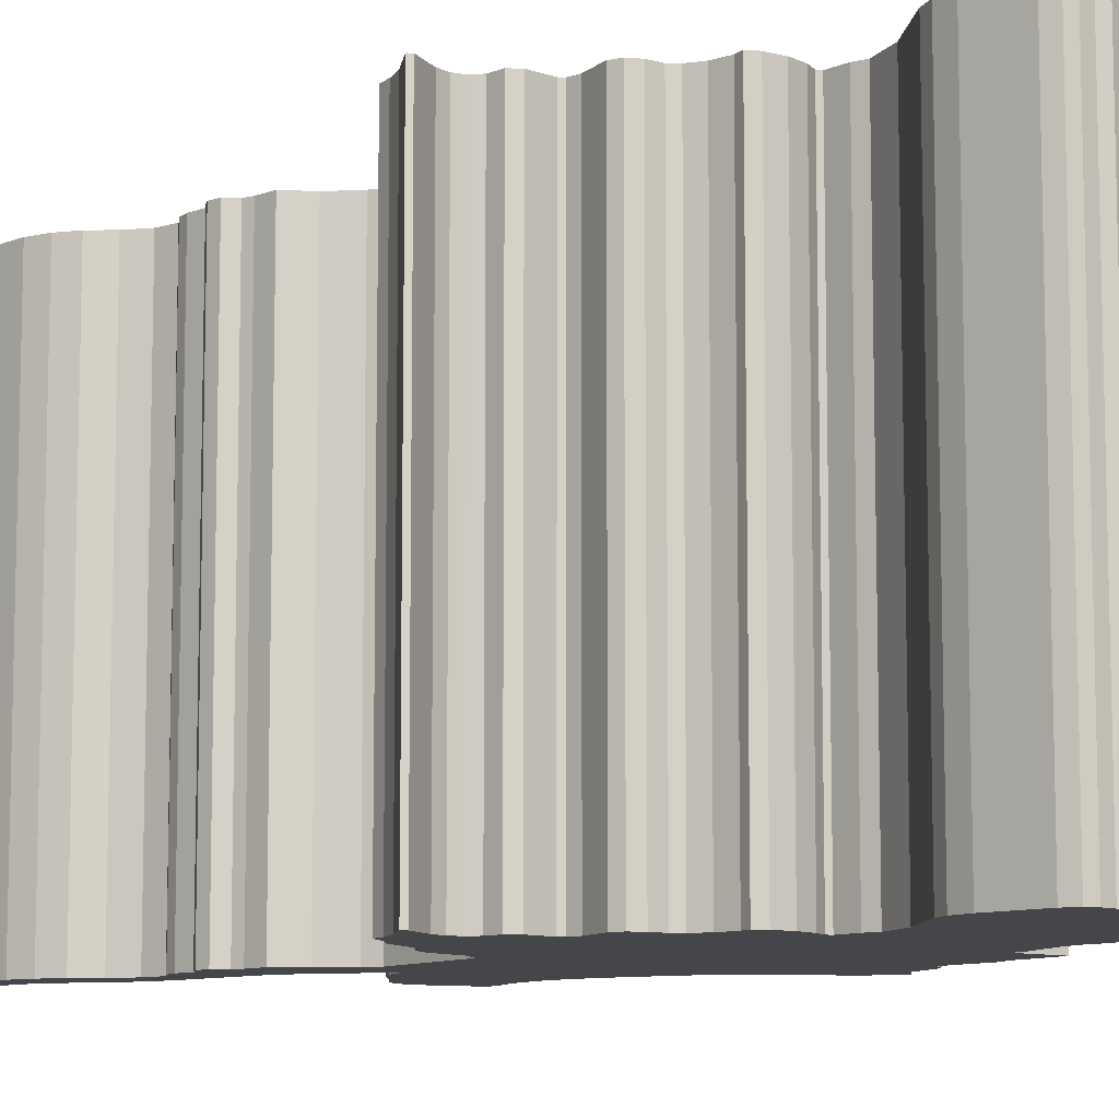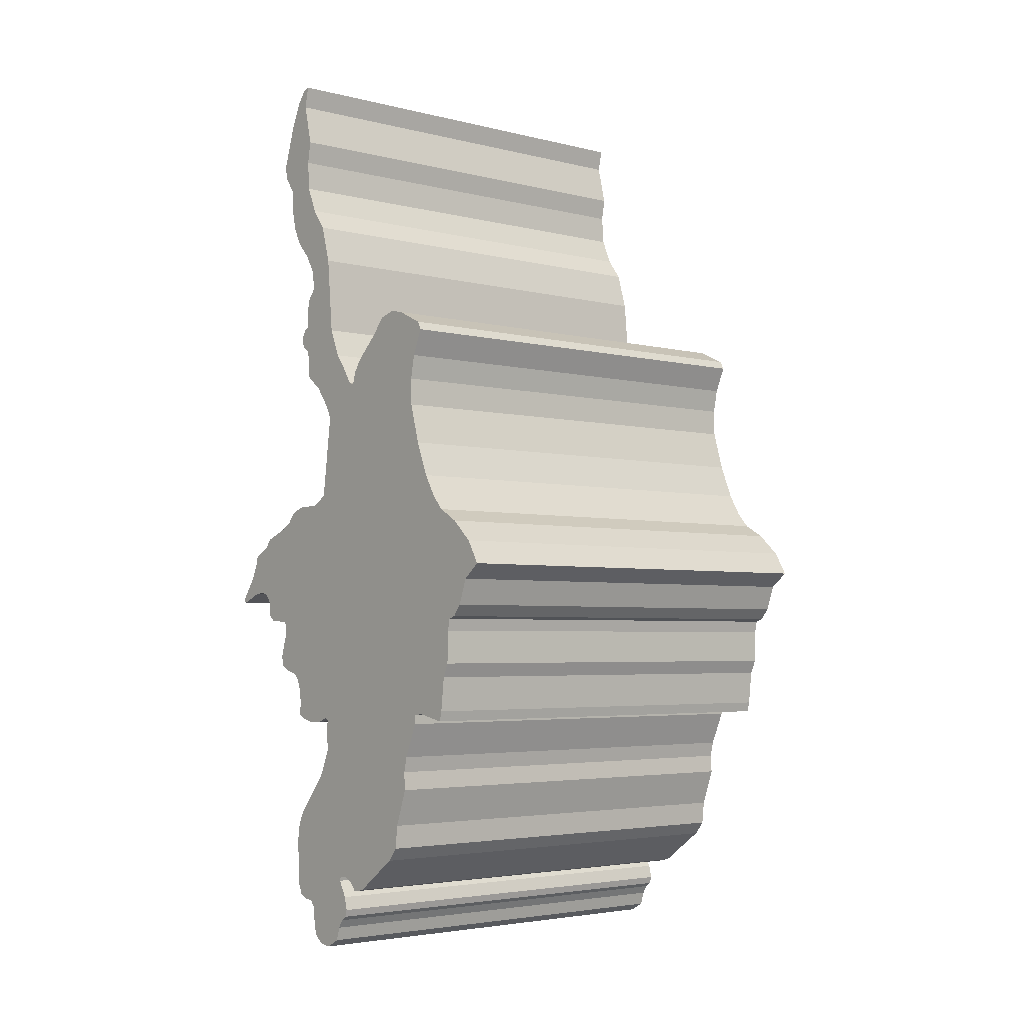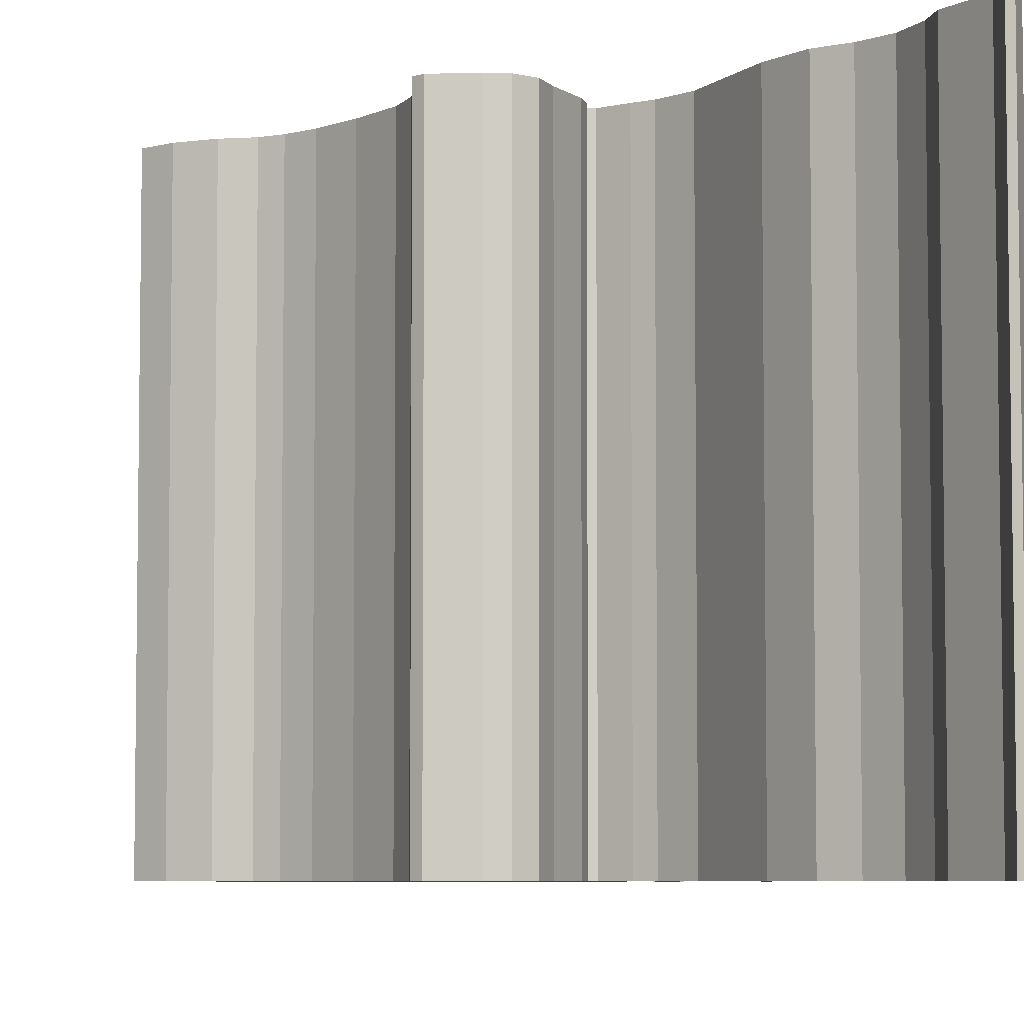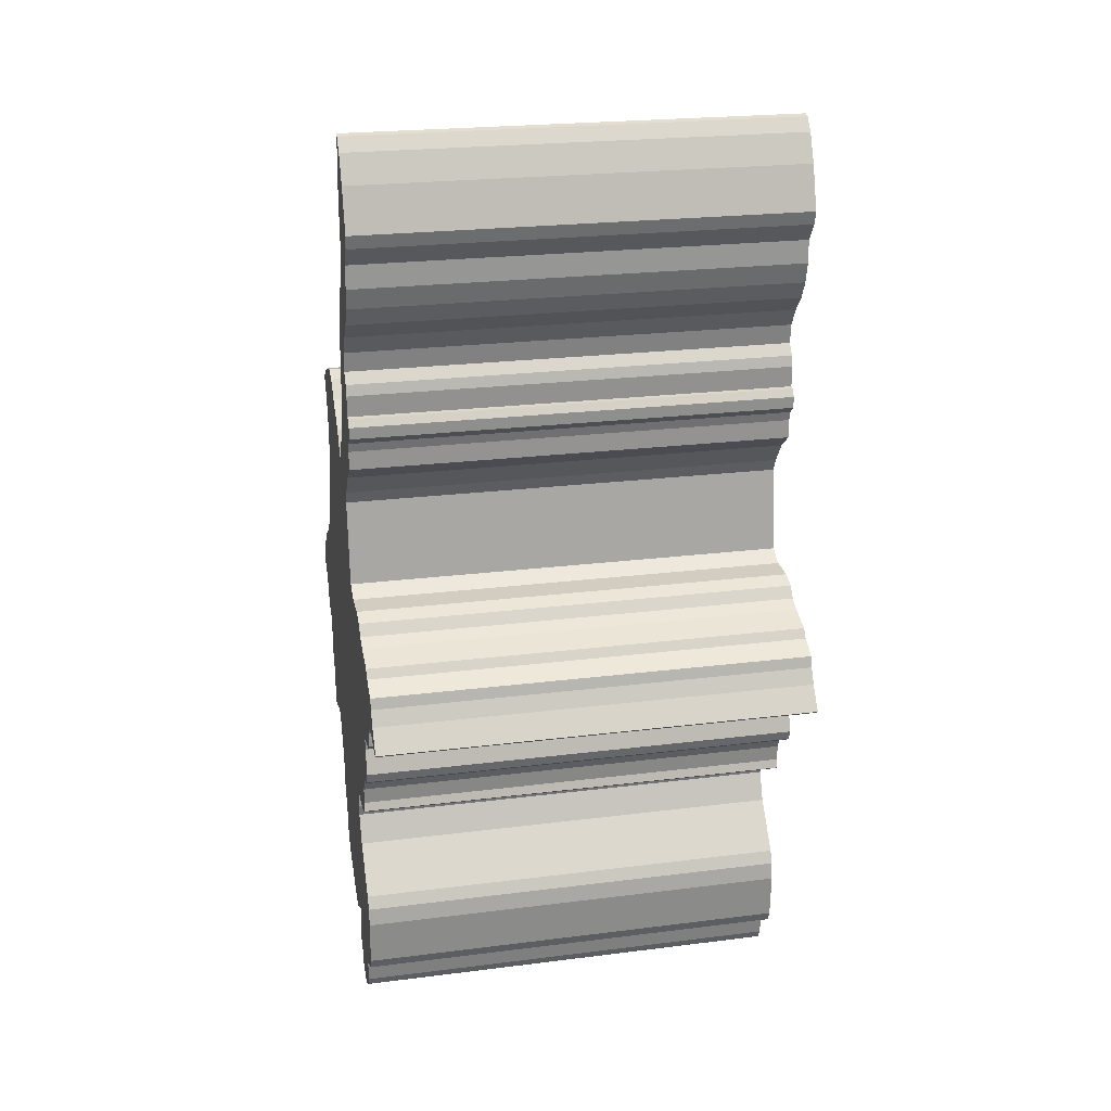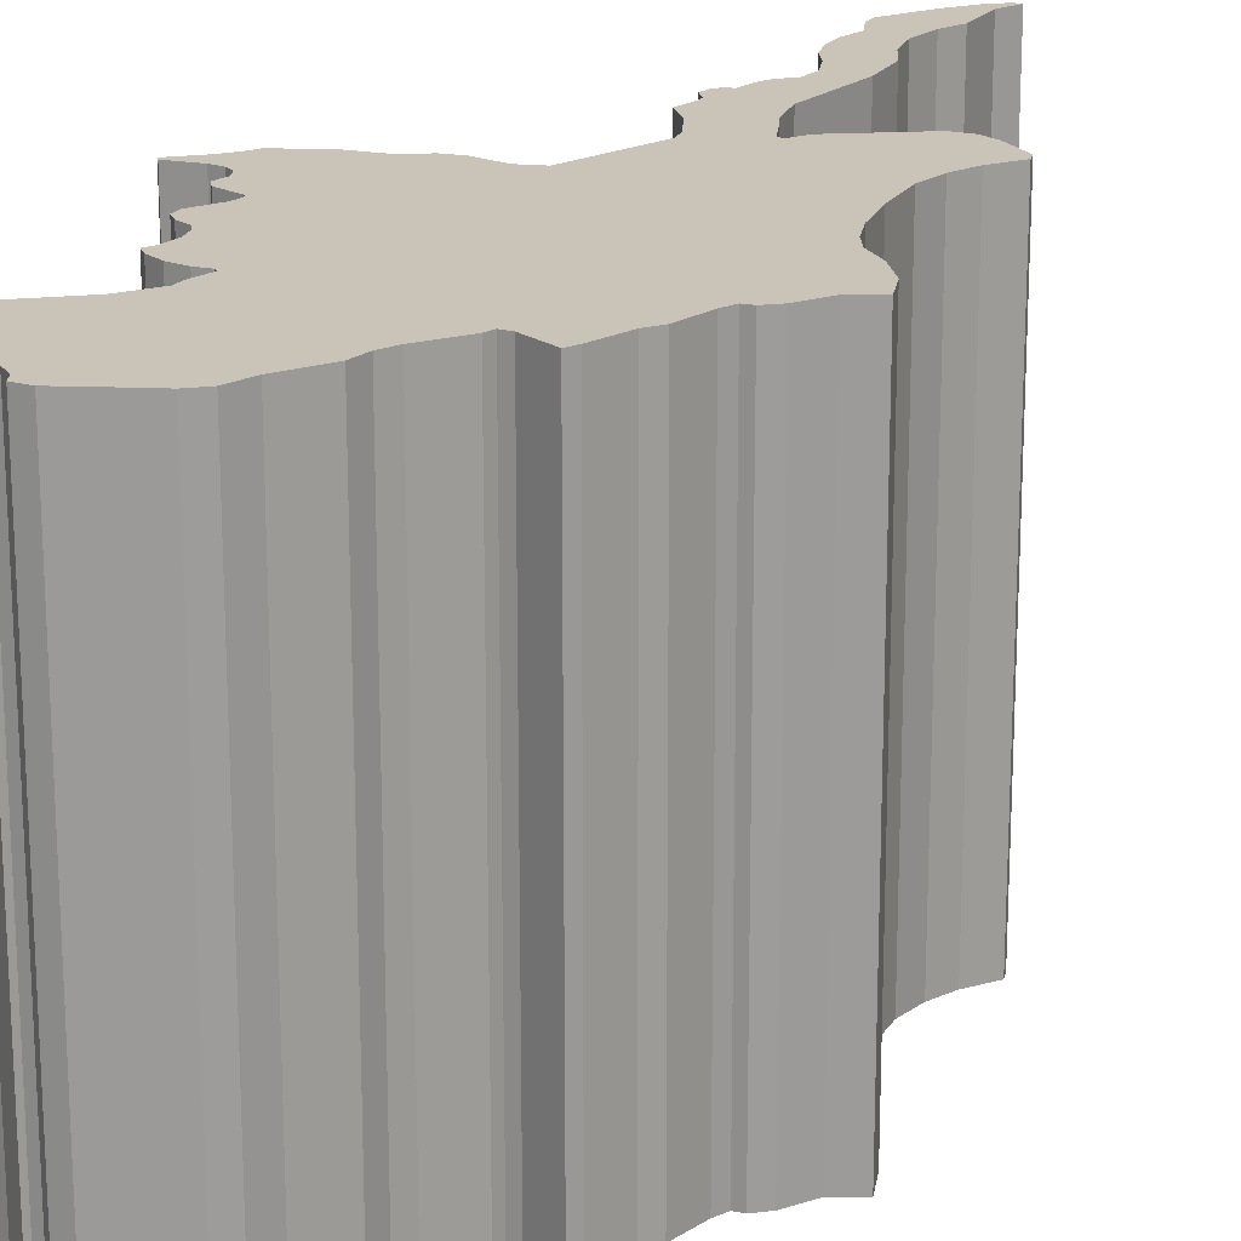
<metadata>
{"format":"obj","ext":"obj","renderer":"f3d","projection":"perspective","resolution":1024,"background":"white","views":[{"elev":-9.8,"azim":134.4,"up":"+Y"},{"elev":-3.9,"azim":-129.7,"up":"+Z"},{"elev":-5.9,"azim":-19.8,"up":"+Y"},{"elev":23.1,"azim":77.9,"up":"+Z"},{"elev":20.0,"azim":-140.5,"up":"+Y"}]}
</metadata>
<code>
o MM.002_CUCurve.1828
v 1.517 0 0.5801
v 1.515 0 0.578
v 1.515 0 0.5754
v 1.515 0 0.5732
v 1.514 0 0.5711
v 1.512 0 0.5693
v 1.511 0 0.5672
v 1.51 0 0.565
v 1.511 0 0.5638
v 1.512 0 0.5627
v 1.512 0 0.5603
v 1.512 0 0.5602
v 1.513 0 0.5594
v 1.513 0 0.5581
v 1.512 0 0.5572
v 1.511 0 0.5562
v 1.511 0 0.5541
v 1.509 0 0.5524
v 1.507 0 0.5499
v 1.507 0 0.5485
v 1.508 0 0.539
v 1.51 0 0.538
v 1.513 0 0.5379
v 1.515 0 0.5372
v 1.516 0 0.536
v 1.517 0 0.5352
v 1.52 0 0.5342
v 1.521 0 0.5332
v 1.523 0 0.532
v 1.523 0 0.5308
v 1.524 0 0.5291
v 1.526 0 0.5266
v 1.526 0 0.5266
v 1.526 0 0.5266
v 1.526 0 0.5266
v 1.526 0 0.5266
v 1.526 0 0.5266
v 1.526 0 0.5266
v 1.526 0 0.5266
v 1.526 0 0.5266
v 1.526 0 0.5266
v 1.526 0 0.5266
v 1.526 0 0.5266
v 1.526 0 0.5266
v 1.526 0 0.5262
v 1.523 0 0.5273
v 1.521 0 0.5274
v 1.521 0 0.5271
v 1.52 0 0.5261
v 1.52 0 0.5246
v 1.519 0 0.5239
v 1.516 0 0.5237
v 1.516 0 0.5234
v 1.516 0 0.5222
v 1.517 0 0.5194
v 1.517 0 0.5182
v 1.516 0 0.5176
v 1.514 0 0.5173
v 1.513 0 0.5166
v 1.513 0 0.5152
v 1.513 0 0.5133
v 1.513 0 0.5124
v 1.512 0 0.5118
v 1.51 0 0.5114
v 1.508 0 0.5115
v 1.507 0 0.5119
v 1.507 0 0.5117
v 1.507 0 0.5096
v 1.507 0 0.5083
v 1.508 0 0.5051
v 1.512 0 0.5002
v 1.513 0 0.4988
v 1.513 0 0.4968
v 1.513 0 0.4916
v 1.512 0 0.4904
v 1.511 0 0.4899
v 1.51 0 0.4898
v 1.509 0 0.4891
v 1.509 0 0.4866
v 1.509 0 0.4857
v 1.508 0 0.4849
v 1.506 0 0.4847
v 1.504 0 0.4857
v 1.504 0 0.4856
v 1.504 0 0.4856
v 1.504 0 0.4856
v 1.504 0 0.4856
v 1.504 0 0.4856
v 1.504 0 0.4856
v 1.504 0 0.4856
v 1.504 0 0.4856
v 1.504 0 0.4856
v 1.504 0 0.4856
v 1.504 0 0.4856
v 1.504 0 0.4856
v 1.504 0 0.4872
v 1.503 0 0.4881
v 1.503 0 0.4886
v 1.502 0 0.4894
v 1.503 0 0.4909
v 1.504 0 0.4927
v 1.504 0 0.4932
v 1.503 0 0.4933
v 1.501 0 0.4926
v 1.501 0 0.4918
v 1.499 0 0.4921
v 1.496 0 0.4945
v 1.494 0 0.496
v 1.493 0 0.4974
v 1.492 0 0.5001
v 1.491 0 0.5042
v 1.491 0 0.5063
v 1.491 0 0.508
v 1.489 0 0.5118
v 1.489 0 0.5128
v 1.488 0 0.513
v 1.484 0 0.5123
v 1.484 0 0.5134
v 1.484 0 0.5172
v 1.483 0 0.5188
v 1.483 0 0.5224
v 1.483 0 0.5238
v 1.482 0 0.5241
v 1.481 0 0.5253
v 1.48 0 0.5282
v 1.478 0 0.5298
v 1.479 0 0.5324
v 1.482 0 0.5348
v 1.484 0 0.5362
v 1.486 0 0.5377
v 1.487 0 0.5402
v 1.489 0 0.5441
v 1.49 0 0.5486
v 1.49 0 0.5516
v 1.489 0 0.5543
v 1.488 0 0.5572
v 1.489 0 0.5581
v 1.492 0 0.5597
v 1.494 0 0.5601
v 1.496 0 0.5595
v 1.497 0 0.5576
v 1.5 0 0.555
v 1.501 0 0.5537
v 1.502 0 0.5522
v 1.502 0 0.5524
v 1.504 0 0.5547
v 1.505 0 0.5561
v 1.506 0 0.5593
v 1.507 0 0.5681
v 1.508 0 0.5724
v 1.51 0 0.5749
v 1.512 0 0.5779
v 1.512 0 0.5813
v 1.511 0 0.5838
v 1.512 0 0.5885
v 1.512 0 0.5909
v 1.513 0 0.5908
v 1.514 0 0.5894
v 1.515 0 0.5863
v 1.517 0 0.5815
v 1.497 0.05 0.5576
v 1.5 0.05 0.555
v 1.512 0.05 0.5627
v 1.506 0.05 0.5593
v 1.521 0.05 0.5271
v 1.52 0.05 0.5261
v 1.513 0.05 0.4988
v 1.493 0.05 0.4974
v 1.515 0.05 0.5863
v 1.517 0.05 0.5815
v 1.526 0.05 0.5262
v 1.523 0.05 0.5273
v 1.484 0.05 0.5172
v 1.483 0.05 0.5188
v 1.511 0.05 0.5838
v 1.491 0.05 0.508
v 1.489 0.05 0.5118
v 1.501 0.05 0.4926
v 1.499 0.05 0.4921
v 1.481 0.05 0.5253
v 1.515 0.05 0.578
v 1.512 0.05 0.5779
v 1.513 0.05 0.4968
v 1.504 0.05 0.4932
v 1.517 0.05 0.5352
v 1.482 0.05 0.5348
v 1.517 0.05 0.5194
v 1.517 0.05 0.5182
v 1.512 0.05 0.4904
v 1.503 0.05 0.4909
v 1.512 0.05 0.5603
v 1.513 0.05 0.5124
v 1.512 0.05 0.5118
v 1.512 0.05 0.5602
v 1.513 0.05 0.5594
v 1.513 0.05 0.5581
v 1.501 0.05 0.5537
v 1.516 0.05 0.5222
v 1.483 0.05 0.5224
v 1.51 0.05 0.565
v 1.507 0.05 0.5681
v 1.507 0.05 0.5119
v 1.507 0.05 0.5117
v 1.511 0.05 0.5562
v 1.505 0.05 0.5561
v 1.508 0.05 0.5724
v 1.51 0.05 0.5749
v 1.526 0.05 0.5266
v 1.492 0.05 0.5001
v 1.513 0.05 0.5152
v 1.484 0.05 0.5134
v 1.504 0.05 0.4927
v 1.501 0.05 0.4918
v 1.521 0.05 0.5274
v 1.512 0.05 0.5885
v 1.52 0.05 0.5342
v 1.521 0.05 0.5332
v 1.509 0.05 0.4891
v 1.509 0.05 0.4866
v 1.502 0.05 0.5524
v 1.504 0.05 0.5547
v 1.51 0.05 0.538
v 1.513 0.05 0.5379
v 1.514 0.05 0.5894
v 1.511 0.05 0.5638
v 1.523 0.05 0.5308
v 1.478 0.05 0.5298
v 1.508 0.05 0.4849
v 1.506 0.05 0.4847
v 1.512 0.05 0.5572
v 1.503 0.05 0.4933
v 1.494 0.05 0.5601
v 1.496 0.05 0.5595
v 1.513 0.05 0.5133
v 1.488 0.05 0.513
v 1.515 0.05 0.5372
v 1.517 0.05 0.5801
v 1.512 0.05 0.5813
v 1.511 0.05 0.5541
v 1.516 0.05 0.5234
v 1.524 0.05 0.5291
v 1.486 0.05 0.5377
v 1.487 0.05 0.5402
v 1.479 0.05 0.5324
v 1.508 0.05 0.5051
v 1.491 0.05 0.5063
v 1.502 0.05 0.4894
v 1.507 0.05 0.5096
v 1.513 0.05 0.5166
v 1.491 0.05 0.5042
v 1.513 0.05 0.4916
v 1.516 0.05 0.5176
v 1.514 0.05 0.5711
v 1.507 0.05 0.5485
v 1.508 0.05 0.539
v 1.52 0.05 0.5246
v 1.515 0.05 0.5732
v 1.512 0.05 0.5002
v 1.509 0.05 0.5524
v 1.516 0.05 0.536
v 1.484 0.05 0.5362
v 1.483 0.05 0.5238
v 1.502 0.05 0.5522
v 1.511 0.05 0.4899
v 1.515 0.05 0.5754
v 1.492 0.05 0.5597
v 1.489 0.05 0.5543
v 1.49 0.05 0.5516
v 1.494 0.05 0.496
v 1.516 0.05 0.5237
v 1.509 0.05 0.4857
v 1.512 0.05 0.5693
v 1.507 0.05 0.5499
v 1.513 0.05 0.5908
v 1.503 0.05 0.4881
v 1.49 0.05 0.5486
v 1.523 0.05 0.532
v 1.51 0.05 0.5114
v 1.508 0.05 0.5115
v 1.48 0.05 0.5282
v 1.489 0.05 0.5128
v 1.504 0.05 0.4857
v 1.489 0.05 0.5441
v 1.519 0.05 0.5239
v 1.507 0.05 0.5083
v 1.484 0.05 0.5123
v 1.511 0.05 0.5672
v 1.496 0.05 0.4945
v 1.504 0.05 0.4872
v 1.503 0.05 0.4886
v 1.514 0.05 0.5173
v 1.512 0.05 0.5909
v 1.488 0.05 0.5572
v 1.489 0.05 0.5581
v 1.51 0.05 0.4898
v 1.482 0.05 0.5241
f 83 82 81
f 83 81 80
f 96 83 80
f 96 80 79
f 97 96 79
f 97 79 78
f 98 97 78
f 99 98 78
f 99 78 77
f 99 77 76
f 100 99 76
f 100 76 75
f 100 75 74
f 101 100 74
f 106 105 104
f 101 74 73
f 106 104 103
f 102 101 73
f 107 106 103
f 103 102 73
f 107 103 73
f 108 107 73
f 109 108 73
f 109 73 72
f 110 109 72
f 110 72 71
f 111 110 71
f 111 71 70
f 112 111 70
f 113 112 70
f 113 70 69
f 113 69 68
f 114 113 68
f 114 68 67
f 65 64 63
f 66 65 63
f 66 63 62
f 114 67 66
f 114 66 62
f 115 114 62
f 118 117 116
f 115 62 61
f 116 115 61
f 118 116 61
f 118 61 60
f 119 118 60
f 119 60 59
f 119 59 58
f 119 58 57
f 120 119 57
f 120 57 56
f 120 56 55
f 120 55 54
f 121 120 54
f 122 121 54
f 122 54 53
f 122 53 52
f 122 52 51
f 123 122 51
f 123 51 50
f 124 123 50
f 124 50 49
f 124 49 48
f 46 45 32
f 125 124 48
f 46 32 31
f 125 48 47
f 47 46 31
f 125 47 31
f 126 125 31
f 126 31 30
f 127 126 30
f 127 30 29
f 127 29 28
f 127 28 27
f 128 127 27
f 128 27 26
f 128 26 25
f 129 128 25
f 129 25 24
f 130 129 24
f 130 24 23
f 130 23 22
f 131 130 22
f 131 22 21
f 132 131 21
f 132 21 20
f 133 132 20
f 133 20 19
f 134 133 19
f 134 19 18
f 134 18 144
f 145 144 18
f 135 134 144
f 135 144 143
f 145 18 17
f 146 145 17
f 135 143 142
f 147 146 17
f 147 17 16
f 136 135 142
f 136 142 141
f 147 16 15
f 148 147 15
f 148 15 14
f 137 136 141
f 137 141 140
f 138 137 140
f 148 14 13
f 148 13 12
f 139 138 140
f 148 12 11
f 148 11 10
f 148 10 9
f 149 148 9
f 149 9 8
f 149 8 7
f 149 7 6
f 149 6 5
f 150 149 5
f 150 5 4
f 151 150 4
f 151 4 3
f 152 151 3
f 152 3 2
f 152 2 1
f 153 152 1
f 153 1 160
f 154 153 160
f 154 160 159
f 155 154 159
f 155 159 158
f 155 158 157
f 156 155 157
f 282 228 229
f 282 271 228
f 289 271 282
f 289 219 271
f 275 219 289
f 275 218 219
f 290 218 275
f 247 218 290
f 247 295 218
f 247 264 295
f 190 264 247
f 190 189 264
f 190 251 189
f 212 251 190
f 179 178 213
f 212 183 251
f 179 231 178
f 184 183 212
f 288 231 179
f 231 183 184
f 288 183 231
f 269 183 288
f 168 183 269
f 168 167 183
f 209 167 168
f 209 258 167
f 250 258 209
f 250 245 258
f 246 245 250
f 176 245 246
f 176 285 245
f 176 248 285
f 177 248 176
f 177 203 248
f 279 193 278
f 202 193 279
f 202 192 193
f 177 202 203
f 177 192 202
f 281 192 177
f 211 235 286
f 281 234 192
f 235 234 281
f 211 234 235
f 211 210 234
f 173 210 211
f 173 249 210
f 173 291 249
f 173 252 291
f 174 252 173
f 174 188 252
f 174 187 188
f 174 198 187
f 199 198 174
f 262 198 199
f 262 240 198
f 262 270 240
f 262 284 270
f 296 284 262
f 296 256 284
f 180 256 296
f 180 166 256
f 180 165 166
f 172 208 171
f 280 165 180
f 172 241 208
f 280 214 165
f 214 241 172
f 280 241 214
f 227 241 280
f 227 226 241
f 244 226 227
f 244 277 226
f 244 217 277
f 244 216 217
f 186 216 244
f 186 185 216
f 186 260 185
f 261 260 186
f 261 236 260
f 242 236 261
f 242 223 236
f 242 222 223
f 243 222 242
f 243 255 222
f 283 255 243
f 283 254 255
f 276 254 283
f 276 273 254
f 268 273 276
f 268 259 273
f 268 263 259
f 220 259 263
f 267 263 268
f 267 197 263
f 220 239 259
f 221 239 220
f 267 162 197
f 205 239 221
f 205 204 239
f 293 162 267
f 293 161 162
f 205 230 204
f 164 230 205
f 164 196 230
f 294 161 293
f 294 233 161
f 266 233 294
f 164 195 196
f 164 194 195
f 232 233 266
f 164 191 194
f 164 163 191
f 164 225 163
f 201 225 164
f 201 200 225
f 201 287 200
f 201 272 287
f 201 253 272
f 206 253 201
f 206 257 253
f 207 257 206
f 207 265 257
f 182 265 207
f 182 181 265
f 182 237 181
f 238 237 182
f 238 170 237
f 175 170 238
f 175 169 170
f 215 169 175
f 215 224 169
f 215 274 224
f 292 274 215
f 134 135 267 268
f 31 32 208 241
f 81 82 229 228
f 127 128 186 244
f 14 15 230 196
f 126 127 244 227
f 108 109 168 269
f 25 26 185 260
f 103 104 178 231
f 59 60 210 249
f 112 113 176 246
f 139 140 233 232
f 52 53 240 270
f 76 77 295 264
f 60 61 234 210
f 73 74 251 183
f 80 81 228 271
f 19 20 254 273
f 23 24 236 223
f 5 6 272 253
f 83 96 289 282
f 143 144 263 197
f 123 124 180 296
f 101 102 184 212
f 157 158 224 274
f 70 71 258 245
f 100 101 212 190
f 148 149 201 164
f 53 54 198 240
f 128 129 261 186
f 141 142 162 161
f 30 31 241 226
f 147 148 164 205
f 125 126 227 280
f 130 131 243 242
f 97 98 290 275
f 48 49 166 165
f 149 150 206 201
f 106 107 288 179
f 71 72 167 258
f 47 48 165 214
f 57 58 291 252
f 159 160 170 169
f 69 70 245 285
f 45 46 172 171
f 16 17 239 204
f 119 120 174 173
f 133 134 268 276
f 7 8 200 287
f 51 52 270 284
f 77 78 218 295
f 13 14 196 195
f 158 159 169 224
f 96 97 275 289
f 24 25 260 236
f 113 114 177 176
f 29 30 226 277
f 156 157 274 292
f 9 10 163 225
f 54 55 187 198
f 107 108 269 288
f 116 117 286 235
f 64 65 279 278
f 74 75 189 251
f 72 73 183 167
f 136 137 294 293
f 111 112 246 250
f 155 156 292 215
f 55 56 188 187
f 138 139 232 266
f 63 64 278 193
f 21 22 222 255
f 20 21 255 254
f 124 125 280 180
f 160 1 237 170
f 104 105 213 178
f 62 63 193 192
f 114 115 281 177
f 58 59 249 291
f 140 141 161 233
f 12 13 195 194
f 49 50 256 166
f 121 122 262 199
f 129 130 242 261
f 67 68 248 203
f 3 4 257 265
f 142 143 197 162
f 146 147 205 221
f 135 136 293 267
f 82 83 282 229
f 65 66 202 279
f 4 5 253 257
f 75 76 264 189
f 99 100 190 247
f 66 67 203 202
f 2 3 265 181
f 152 153 238 182
f 131 132 283 243
f 150 151 207 206
f 8 9 225 200
f 56 57 252 188
f 32 45 171 208
f 50 51 284 256
f 109 110 209 168
f 17 18 259 239
f 110 111 250 209
f 137 138 266 294
f 26 27 216 185
f 122 123 296 262
f 105 106 179 213
f 46 47 214 172
f 154 155 215 175
f 68 69 285 248
f 151 152 182 207
f 27 28 217 216
f 153 154 175 238
f 78 79 219 218
f 117 118 211 286
f 118 119 173 211
f 144 145 220 263
f 145 146 221 220
f 6 7 287 272
f 18 19 273 259
f 79 80 271 219
f 22 23 223 222
f 115 116 235 281
f 132 133 276 283
f 1 2 181 237
f 98 99 247 290
f 11 12 194 191
f 28 29 277 217
f 15 16 204 230
f 61 62 192 234
f 120 121 199 174
f 10 11 191 163
f 102 103 231 184

</code>
